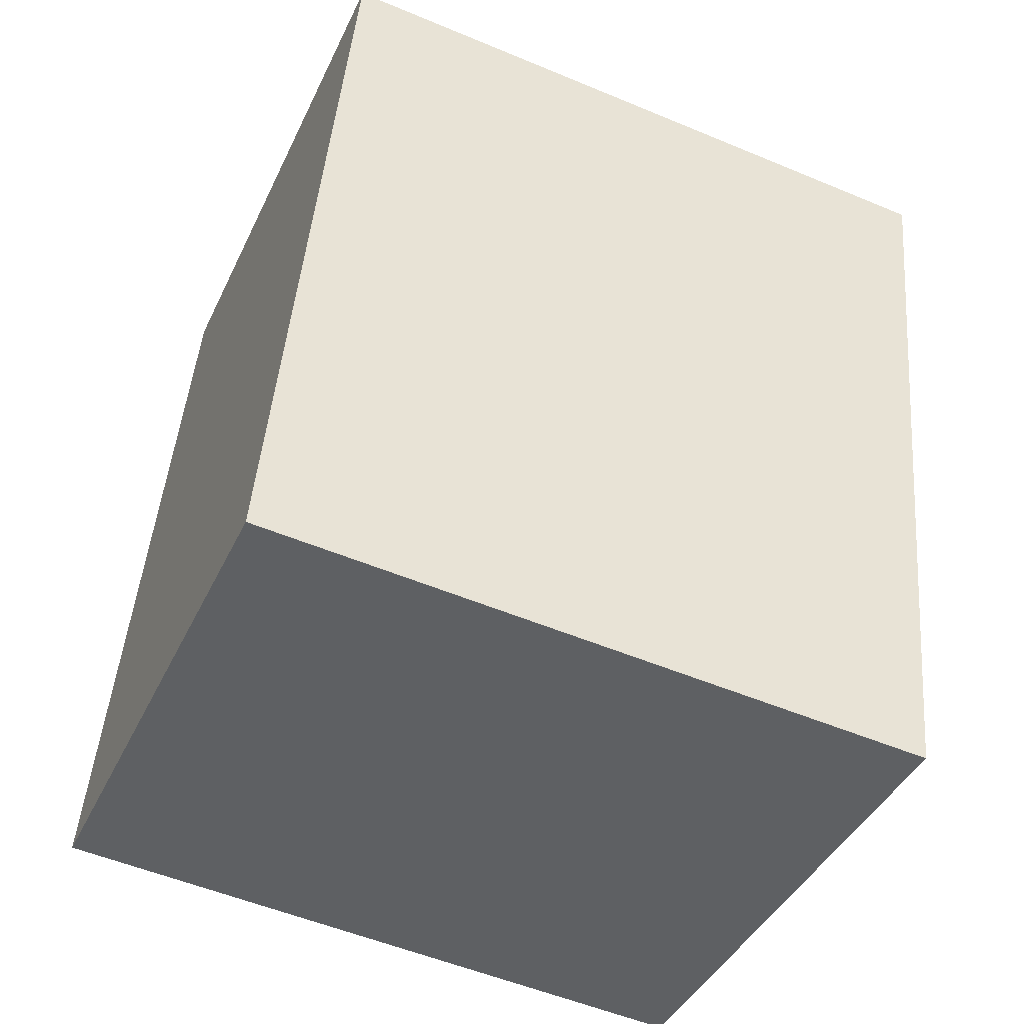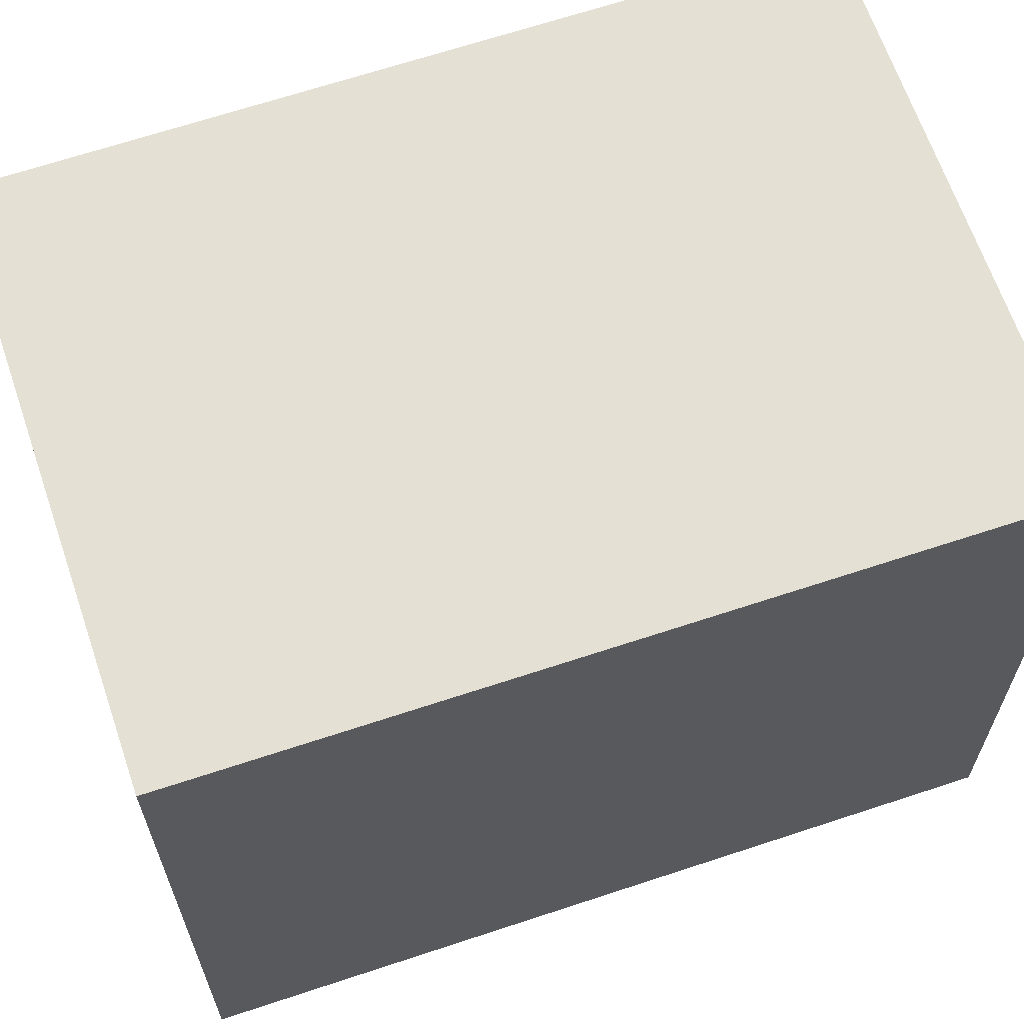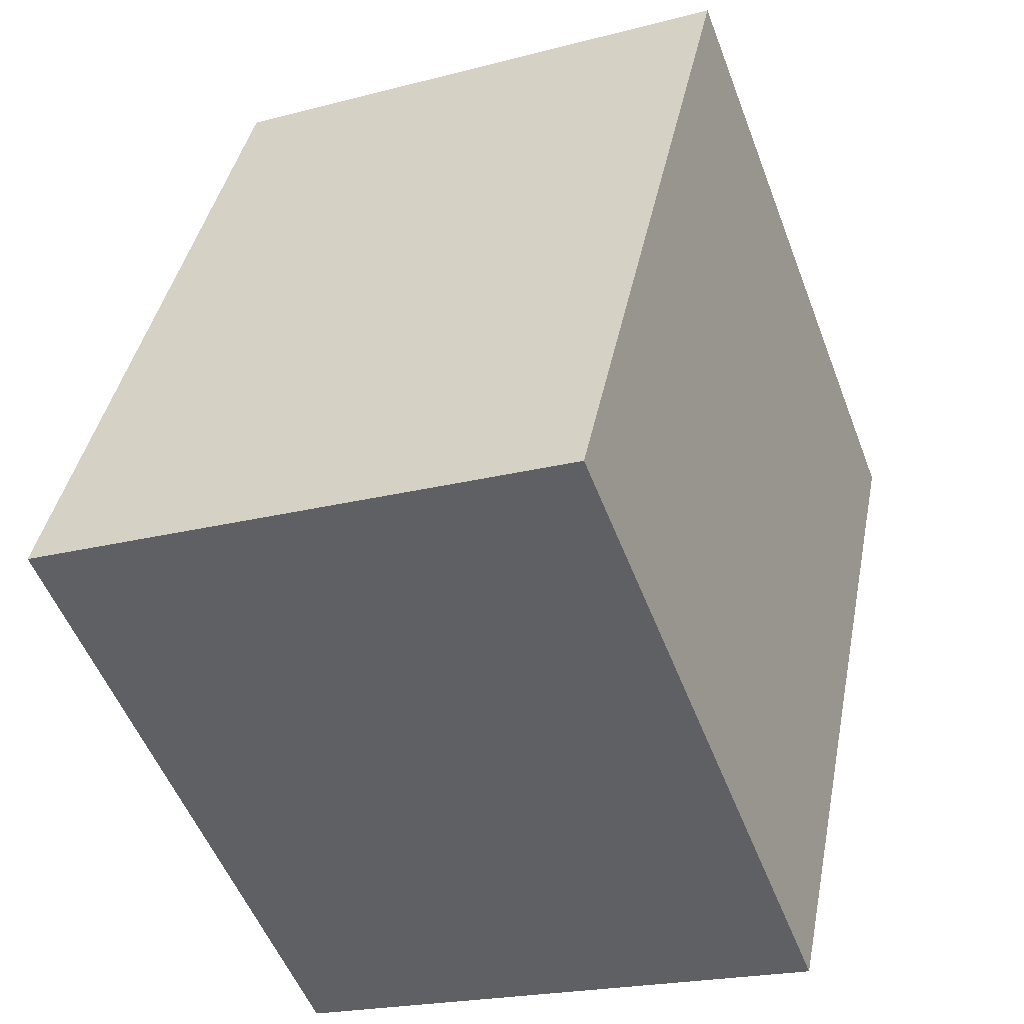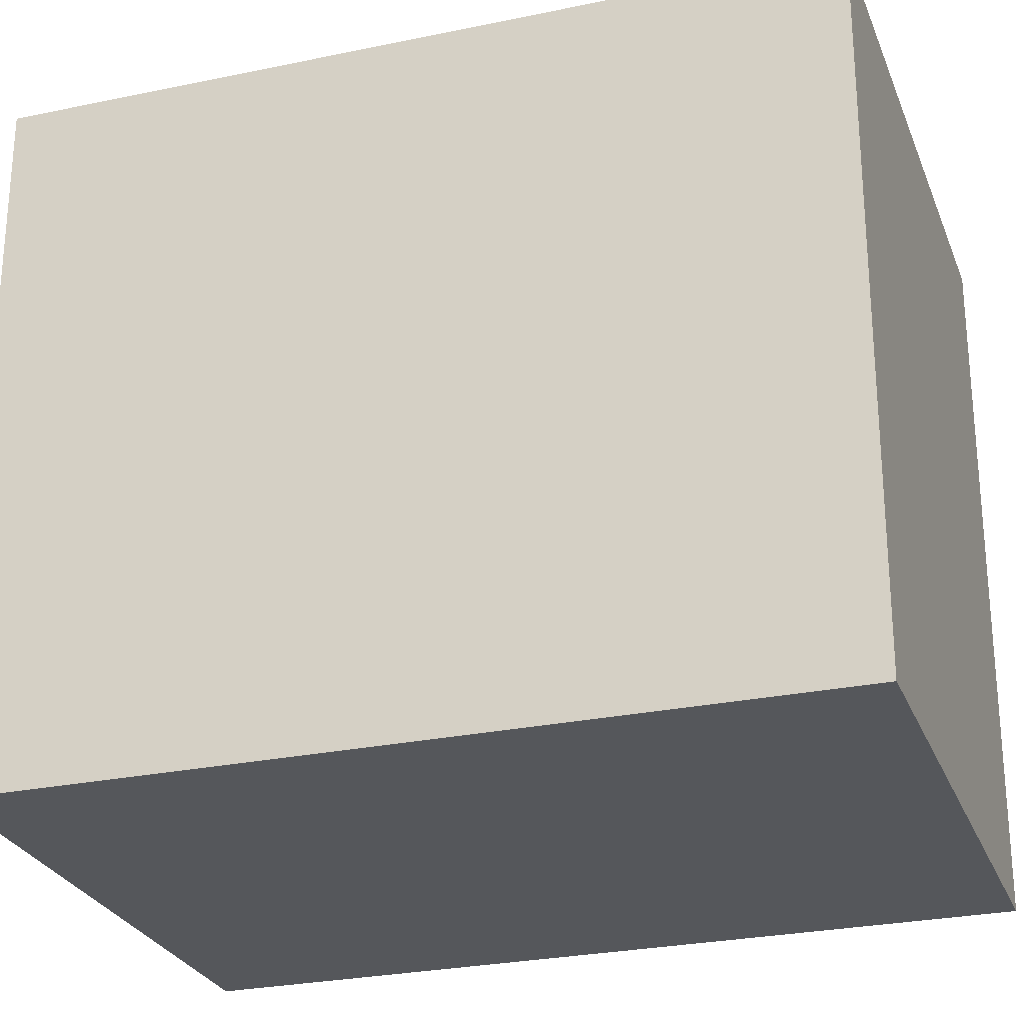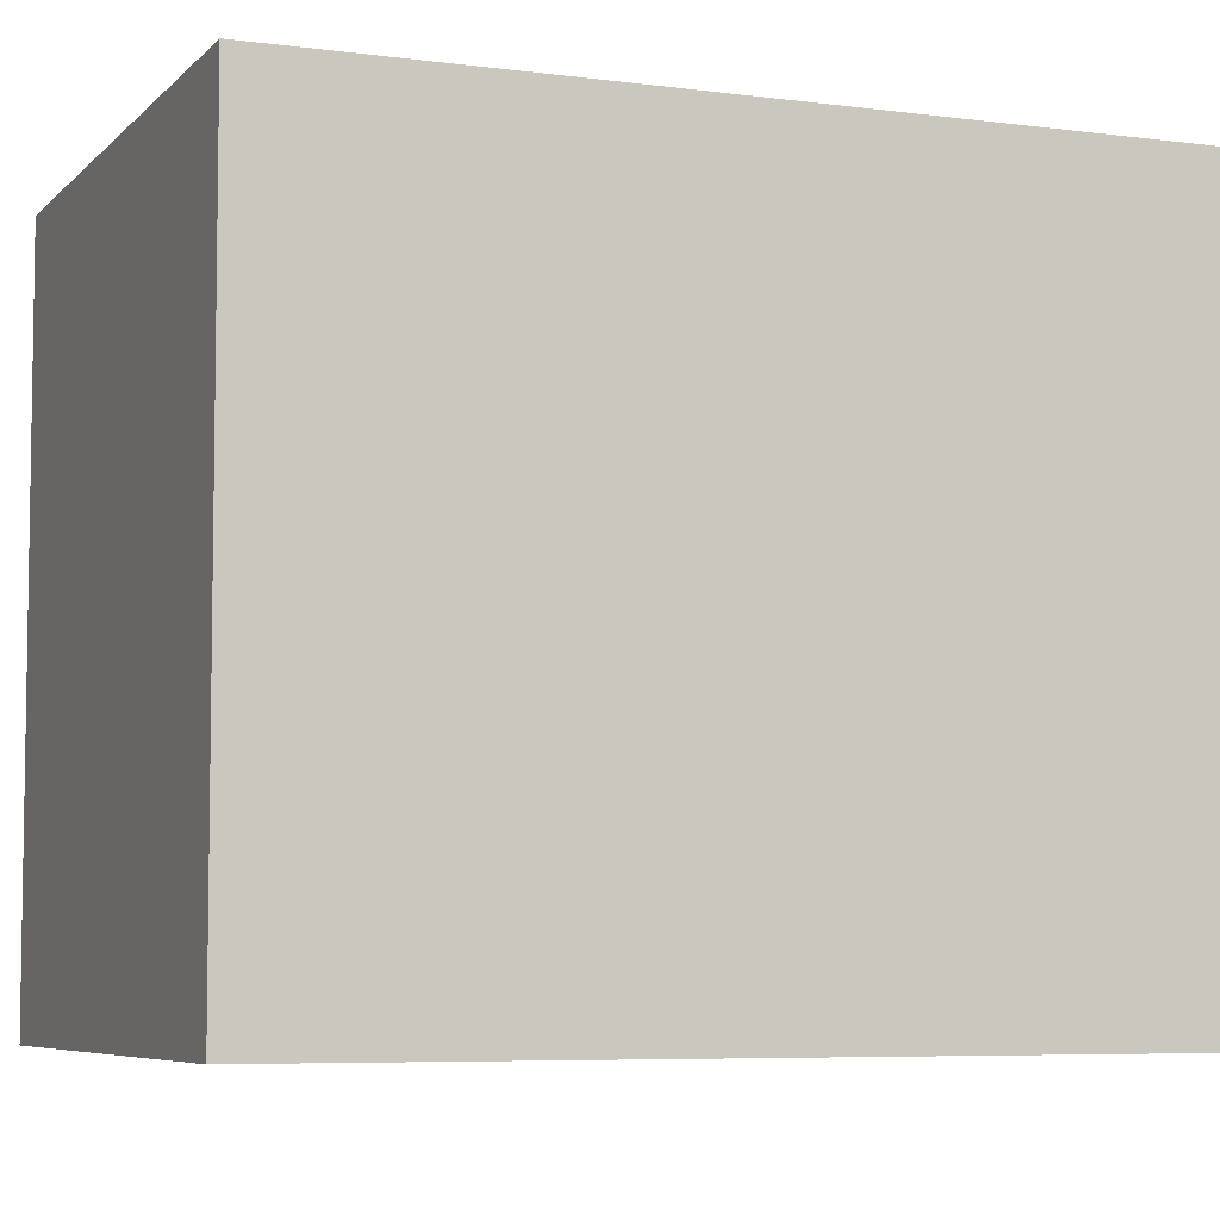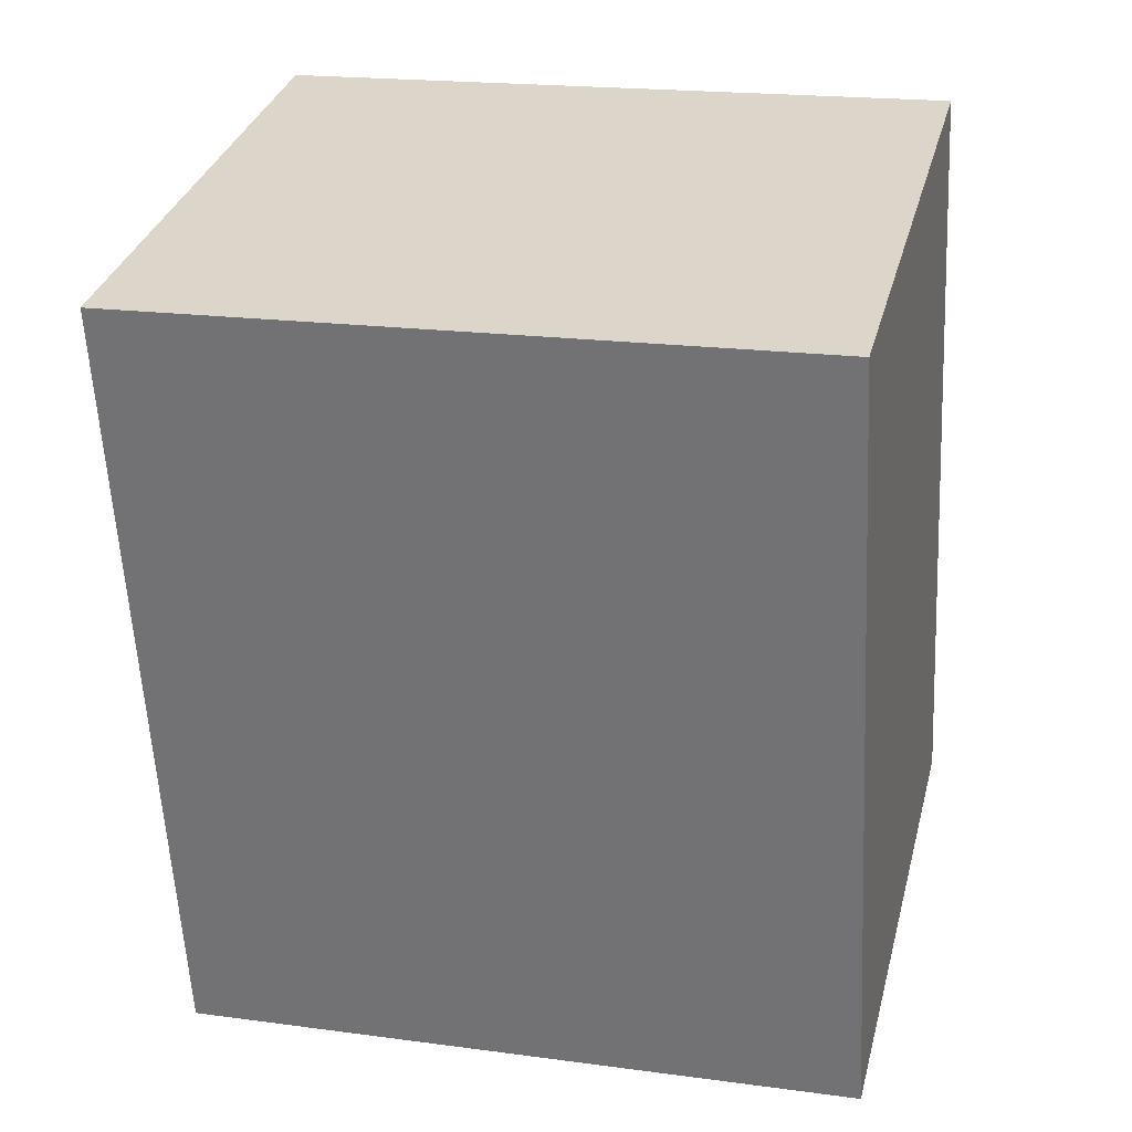
<metadata>
{"format":"obj","ext":"obj","renderer":"f3d","projection":"perspective","resolution":1024,"background":"white","views":[{"elev":-53.8,"azim":-114.0,"up":"+Z"},{"elev":65.4,"azim":-120.5,"up":"+Y"},{"elev":-53.3,"azim":-159.3,"up":"+Z"},{"elev":-26.7,"azim":96.5,"up":"+Y"},{"elev":-6.2,"azim":-124.0,"up":"+Y"},{"elev":19.5,"azim":-75.9,"up":"+Z"}]}
</metadata>
<code>
v  5.336 6.515 1.111
v  1.583 6.515 -7.428
v  0 6.515 3.989e-16
v  6.884 6.515 -6.325
v  6.824 6.515 -6.338
v  6.884 3.873e-16 -6.325
v  1.583 4.548e-16 -7.428
v  6.824 3.881e-16 -6.338
v  0 0 0
v  5.336 -6.803e-17 1.111
g defaultobject
f 1 2 3
f 2 1 4
f 2 4 5
f 6 5 4
f 5 6 2
f 2 6 7
f 7 6 8
f 7 3 2
f 3 7 9
f 9 1 3
f 1 9 10
f 10 4 1
f 4 10 6
f 8 9 7
f 9 8 6
f 9 6 10

</code>
